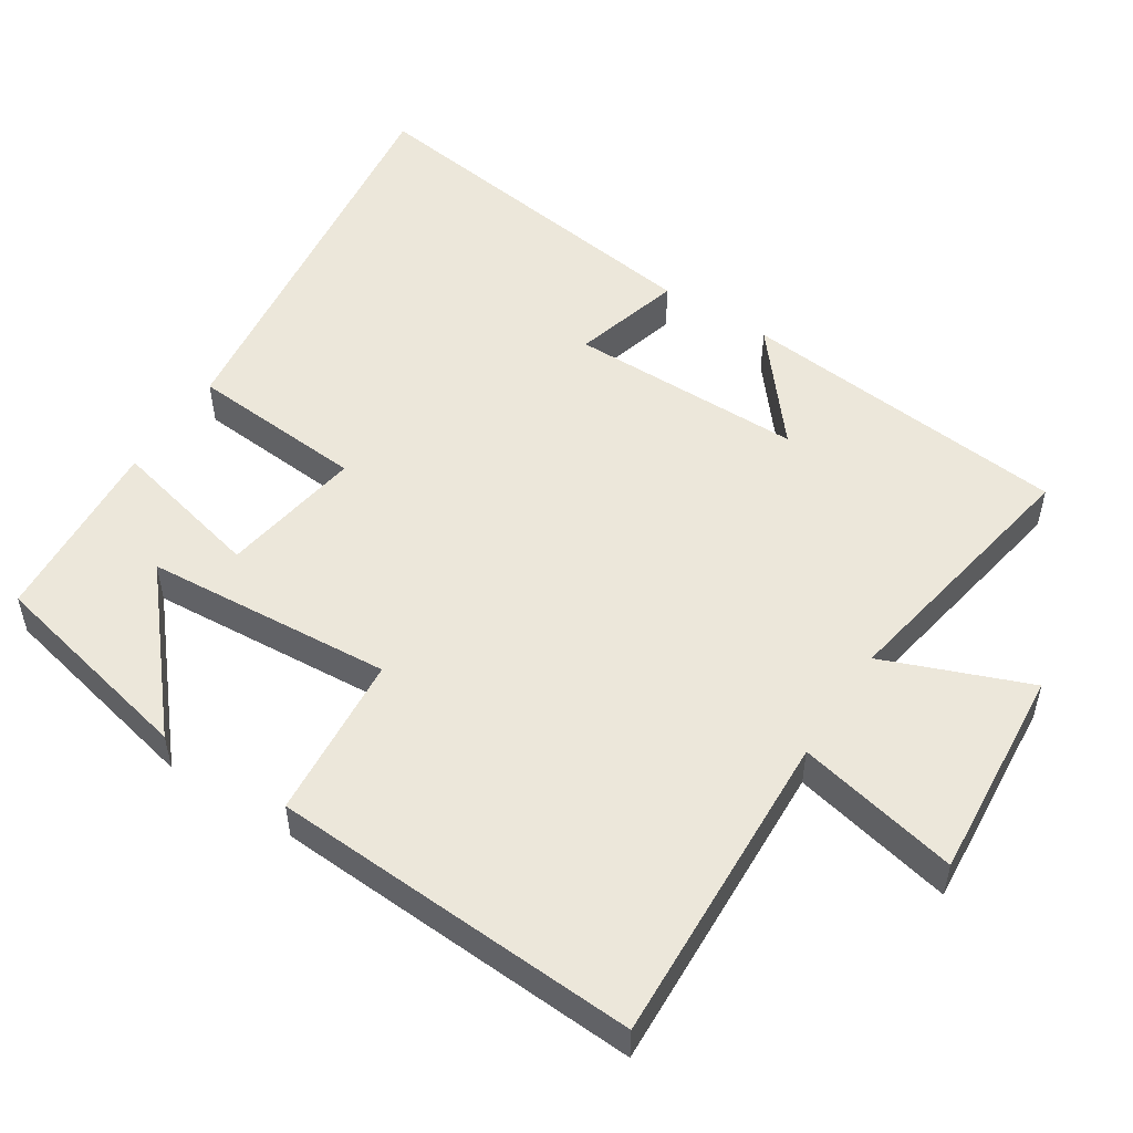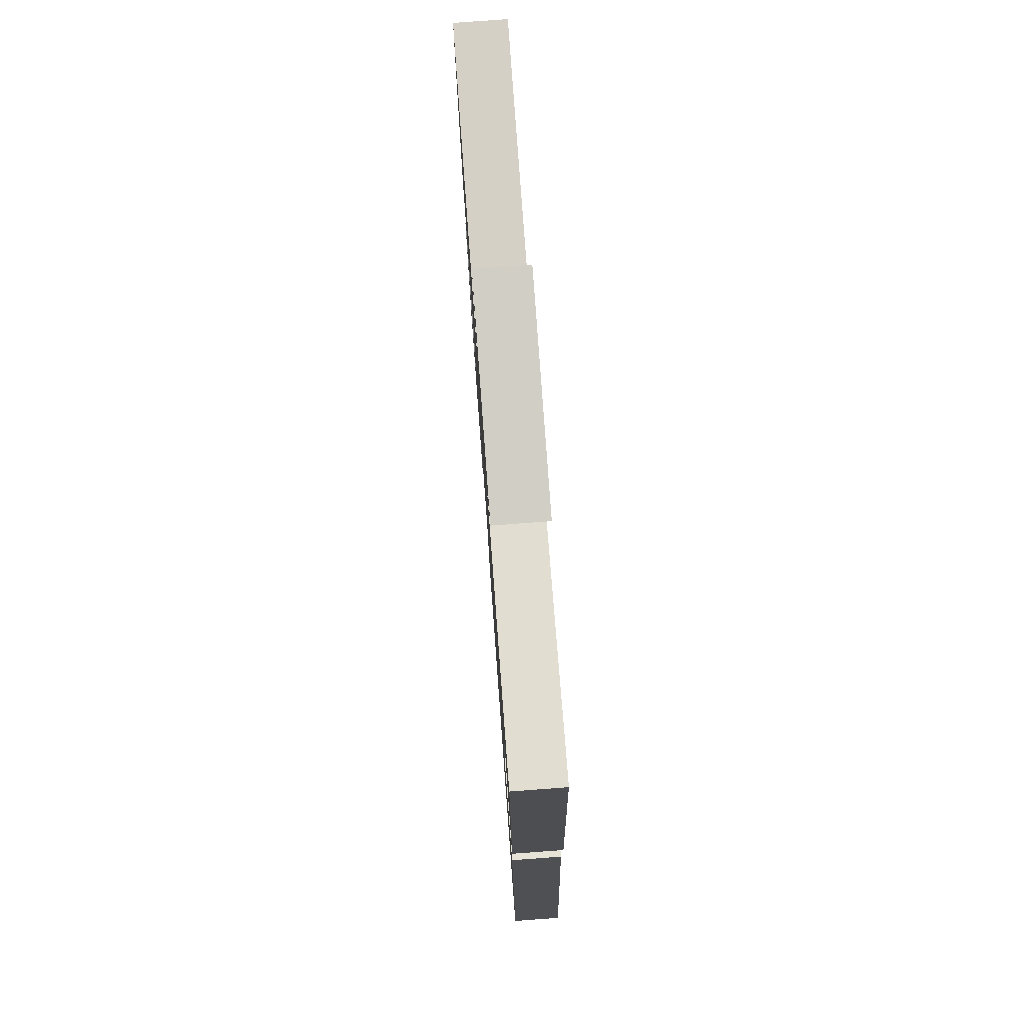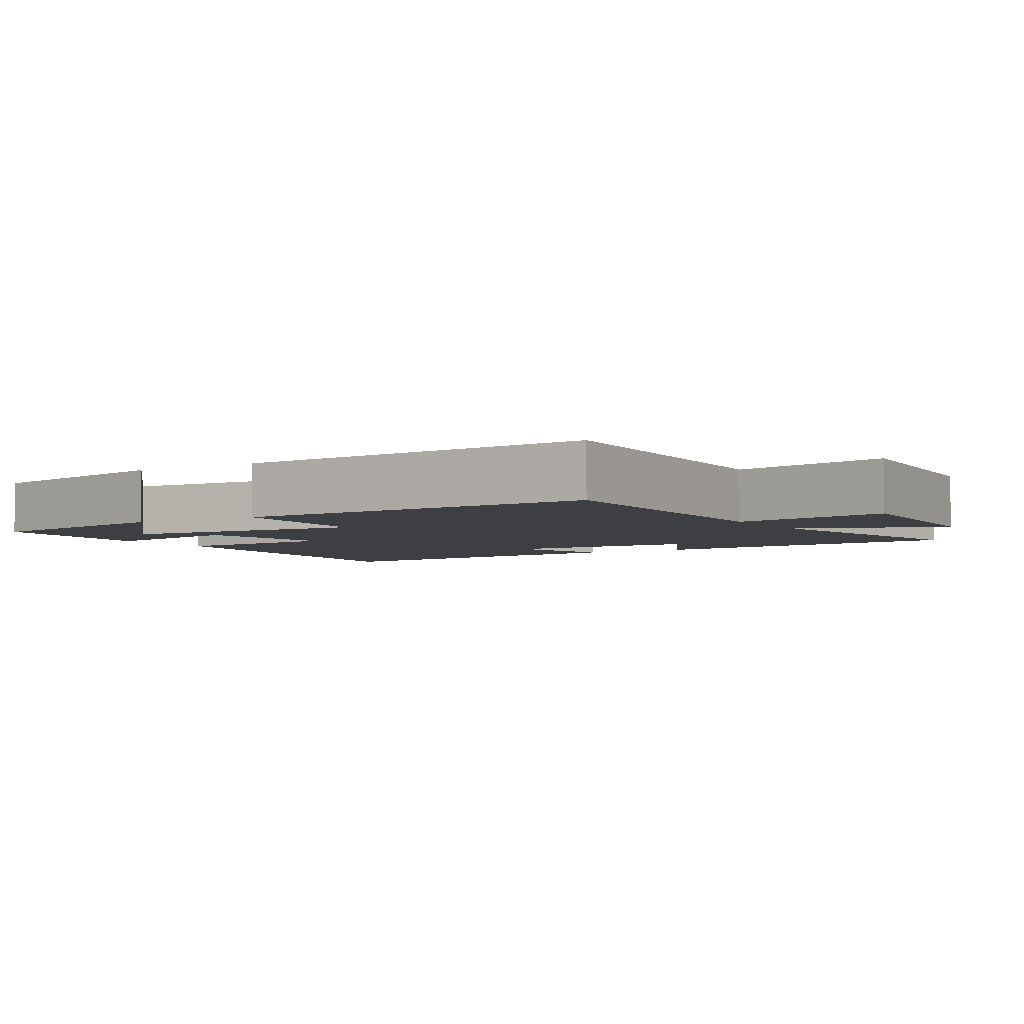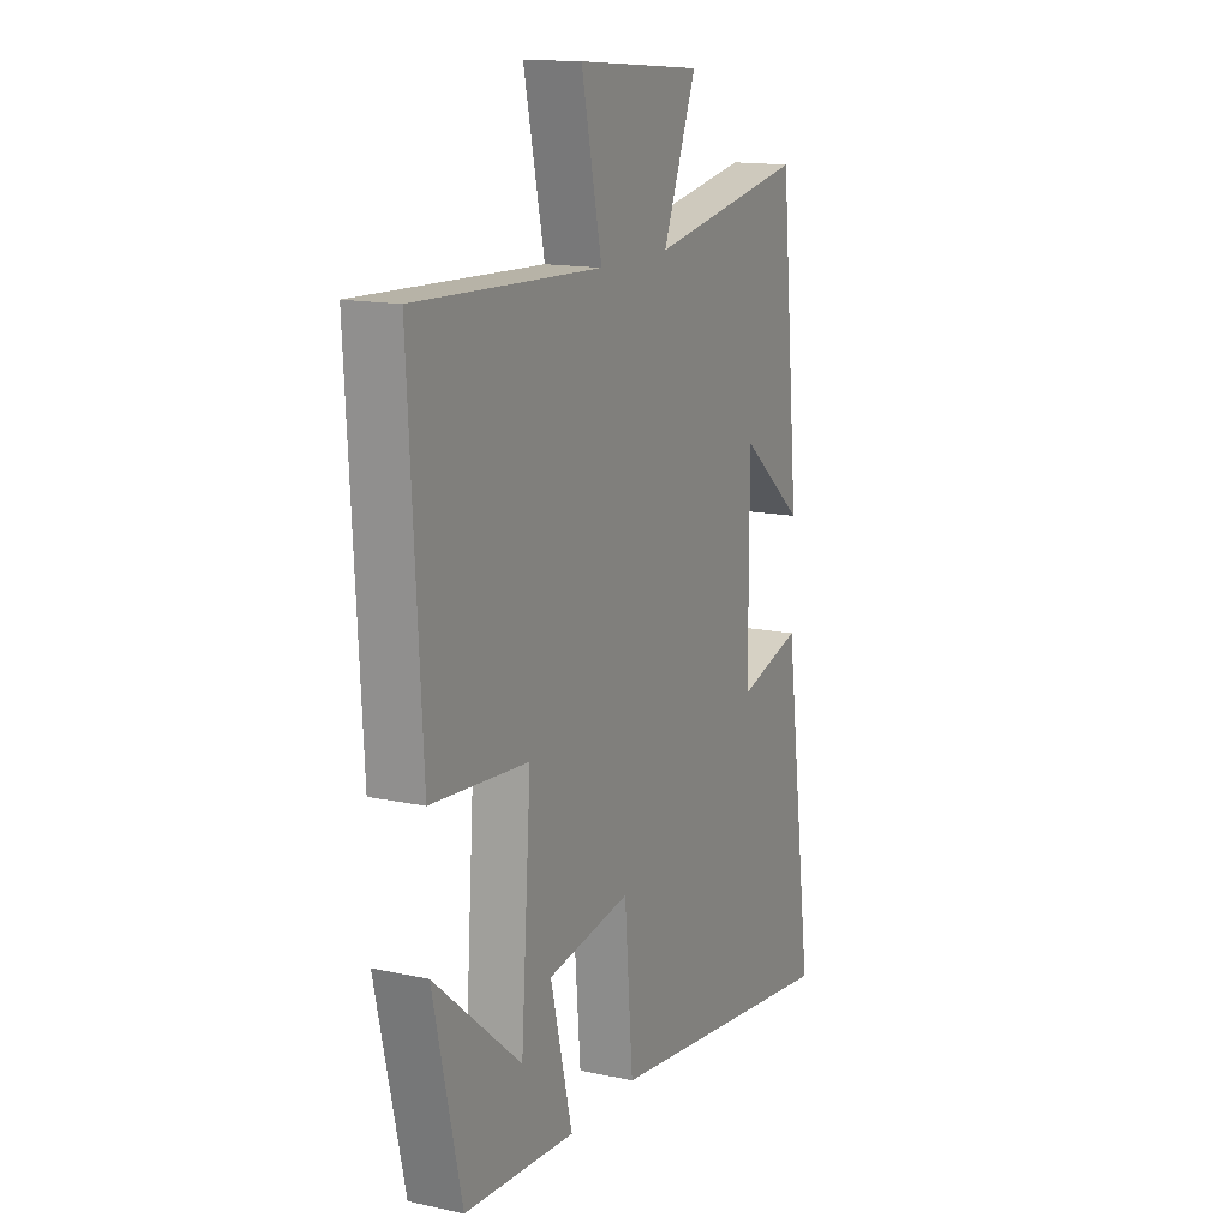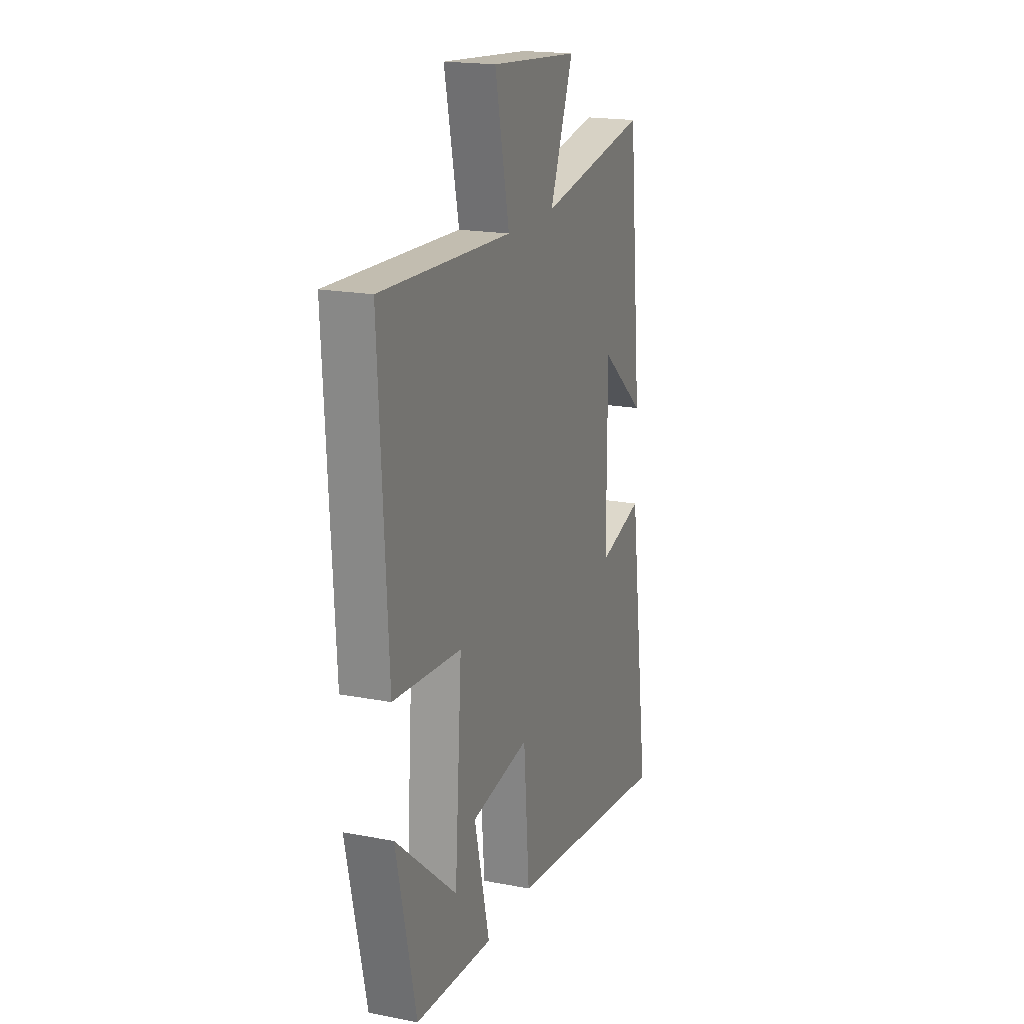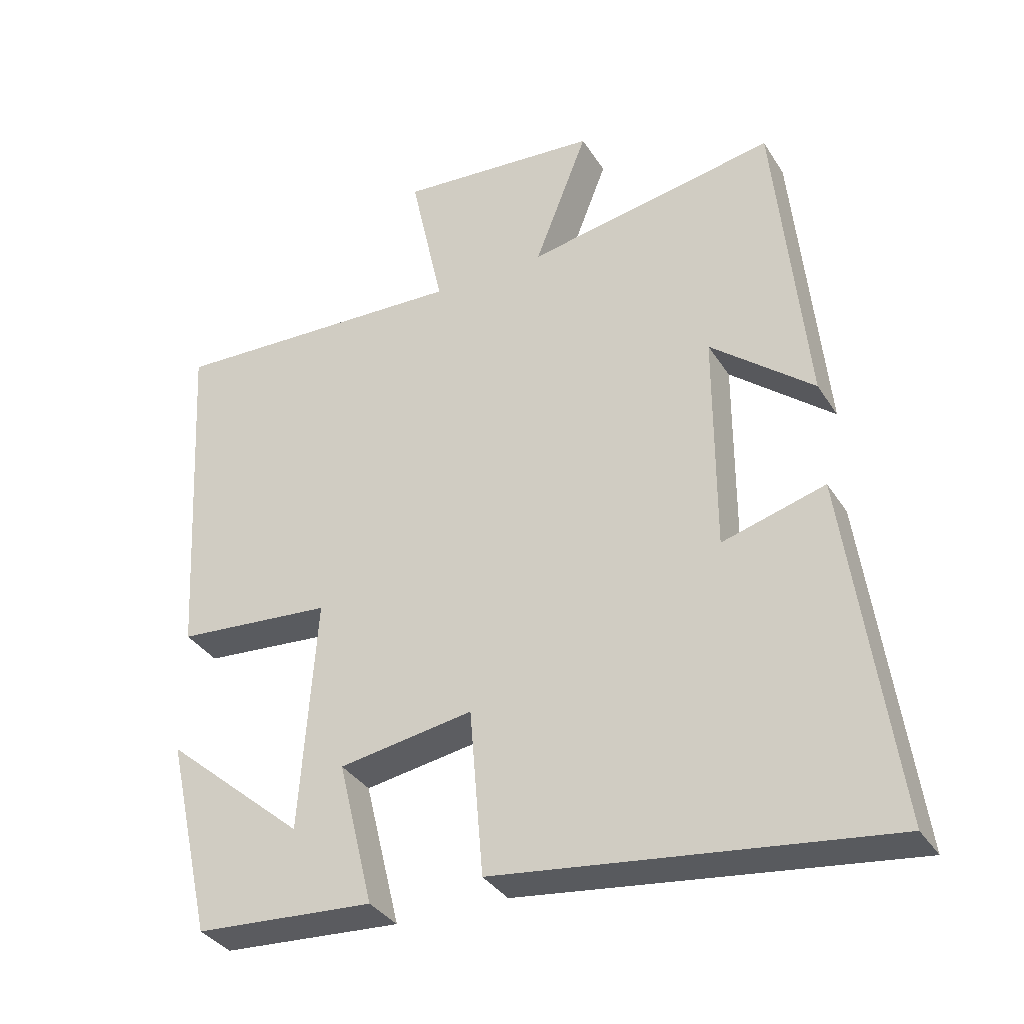
<metadata>
{"format":"obj","ext":"obj","renderer":"f3d","projection":"perspective","resolution":1024,"background":"white","views":[{"elev":52.2,"azim":-57.3,"up":"+Y"},{"elev":78.4,"azim":85.8,"up":"+Z"},{"elev":-4.0,"azim":-58.3,"up":"+Y"},{"elev":14.6,"azim":-64.7,"up":"+Z"},{"elev":18.8,"azim":-69.8,"up":"+Z"},{"elev":-34.9,"azim":28.0,"up":"+Z"}]}
</metadata>
<code>
v -0.433 0.07 -0.482
v -0.5 0.07 -0.186
v -0.293 0.07 -0.363
v -0.269 0.07 -0.017
v -0.5 0.07 0.002
v -0.529 0.07 0.518
v -0.086 0.07 0.5
v -0.135 0.07 0.726
v 0.163 0.07 0.702
v 0.084 0.07 0.5
v 0.454 0.07 0.566
v 0.5 0.07 0.102
v 0.348 0.07 0.227
v 0.348 0.07 -0.101
v 0.5 0.07 -0.058
v 0.571 0.07 -0.573
v -0.003 0.07 -0.5
v -0.023 0.07 -0.254
v -0.221 0.07 -0.286
v -0.169 0.07 -0.5
v -0.433 0 -0.482
v -0.5 0 -0.186
v -0.293 0 -0.363
v -0.269 0 -0.017
v -0.5 0 0.002
v -0.529 0 0.518
v -0.086 0 0.5
v -0.135 0 0.726
v 0.163 0 0.702
v 0.084 0 0.5
v 0.454 0 0.566
v 0.5 0 0.102
v 0.348 0 0.227
v 0.348 0 -0.101
v 0.5 0 -0.058
v 0.571 0 -0.573
v -0.003 0 -0.5
v -0.023 0 -0.254
v -0.221 0 -0.286
v -0.169 0 -0.5
f 16 17 18
f 15 16 18
f 14 15 18
f 13 14 18 19
f 10 11 12 13
f 10 13 19
f 7 8 9 10
f 7 10 19
f 4 5 6 7
f 3 4 7 19
f 20 1 2 3
f 3 19 20
f 38 37 36
f 38 36 35
f 38 35 34
f 39 38 34 33
f 33 32 31 30
f 39 33 30
f 30 29 28 27
f 39 30 27
f 27 26 25 24
f 39 27 24 23
f 23 22 21 40
f 40 39 23
f 1 21 22 2
f 2 22 23 3
f 3 23 24 4
f 4 24 25 5
f 5 25 26 6
f 6 26 27 7
f 7 27 28 8
f 8 28 29 9
f 9 29 30 10
f 10 30 31 11
f 11 31 32 12
f 12 32 33 13
f 13 33 34 14
f 14 34 35 15
f 15 35 36 16
f 16 36 37 17
f 17 37 38 18
f 18 38 39 19
f 19 39 40 20
f 20 40 21 1

</code>
